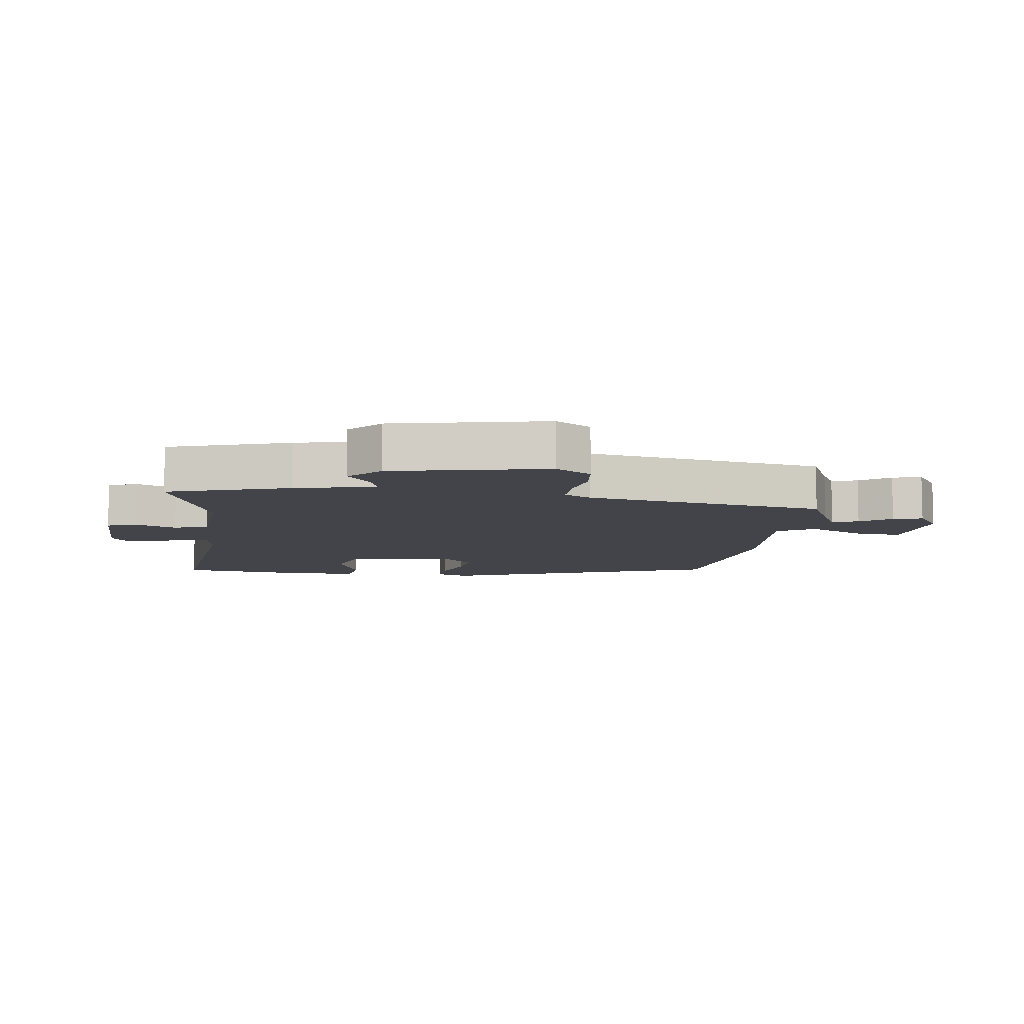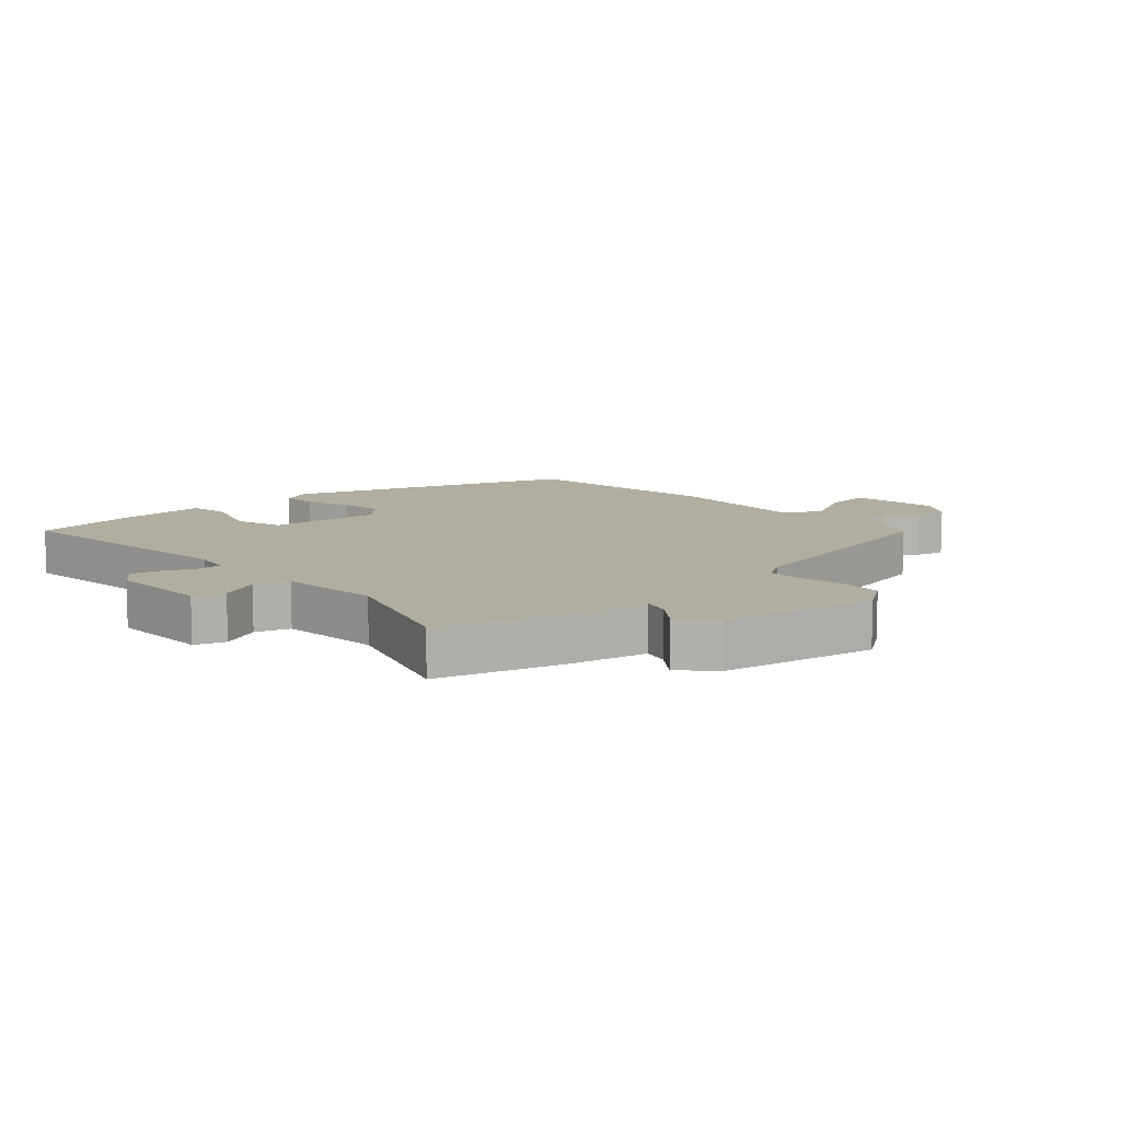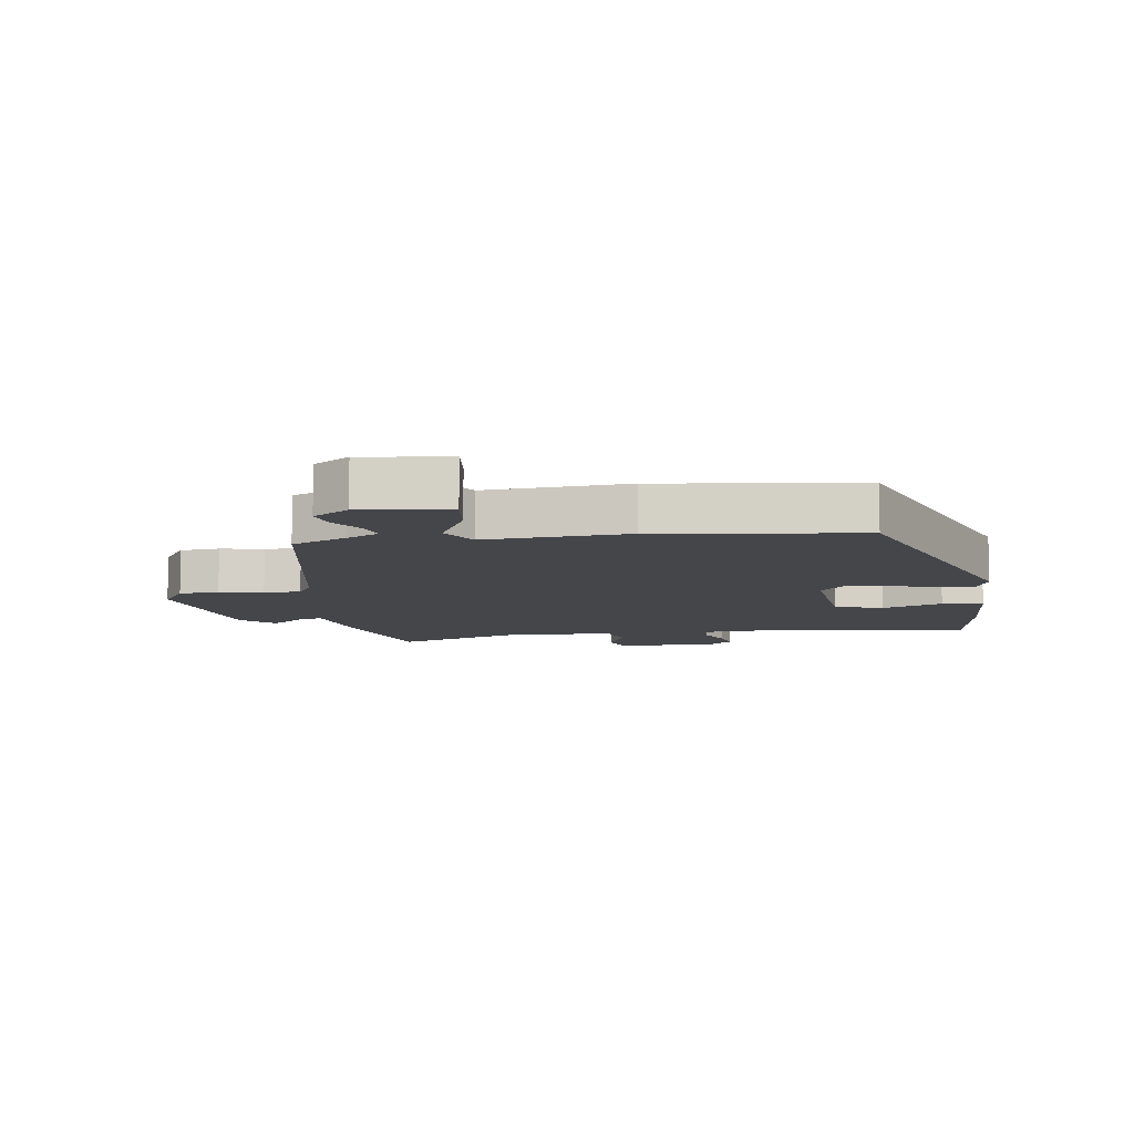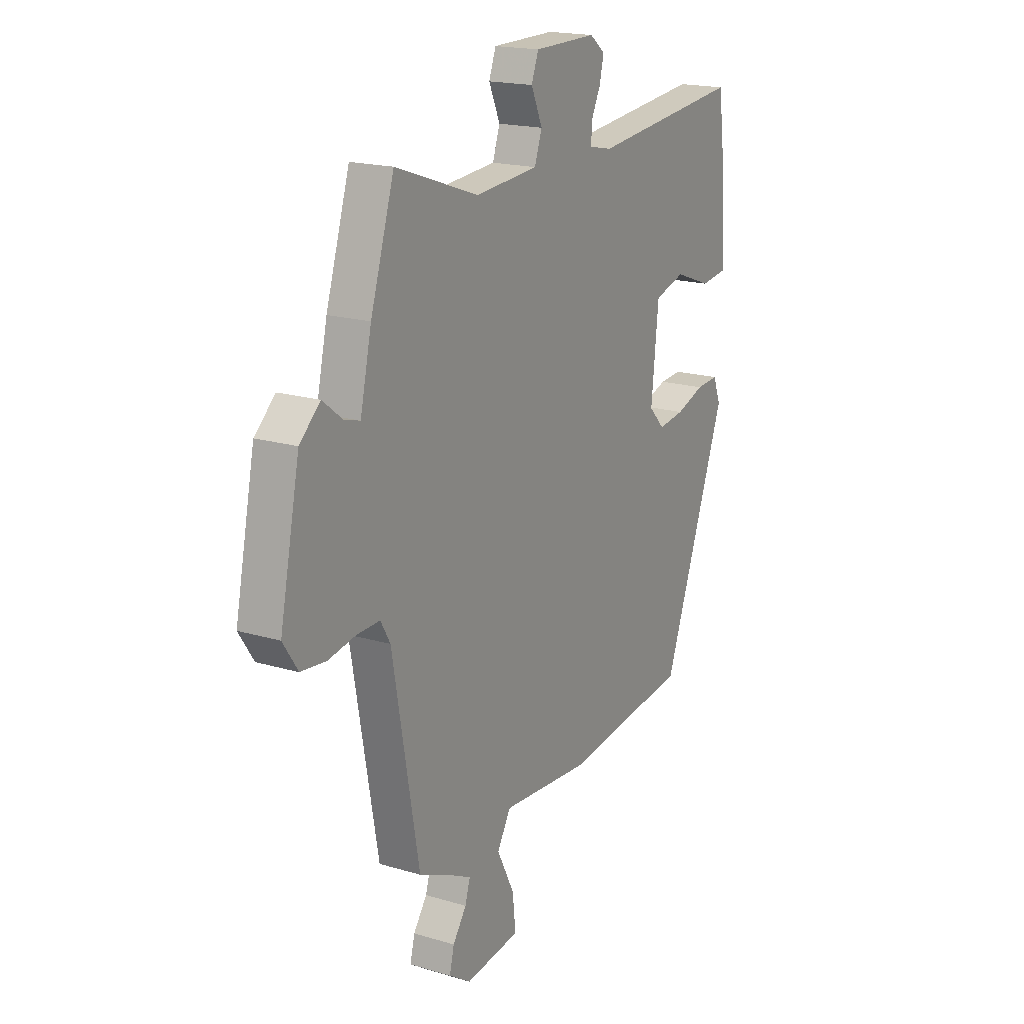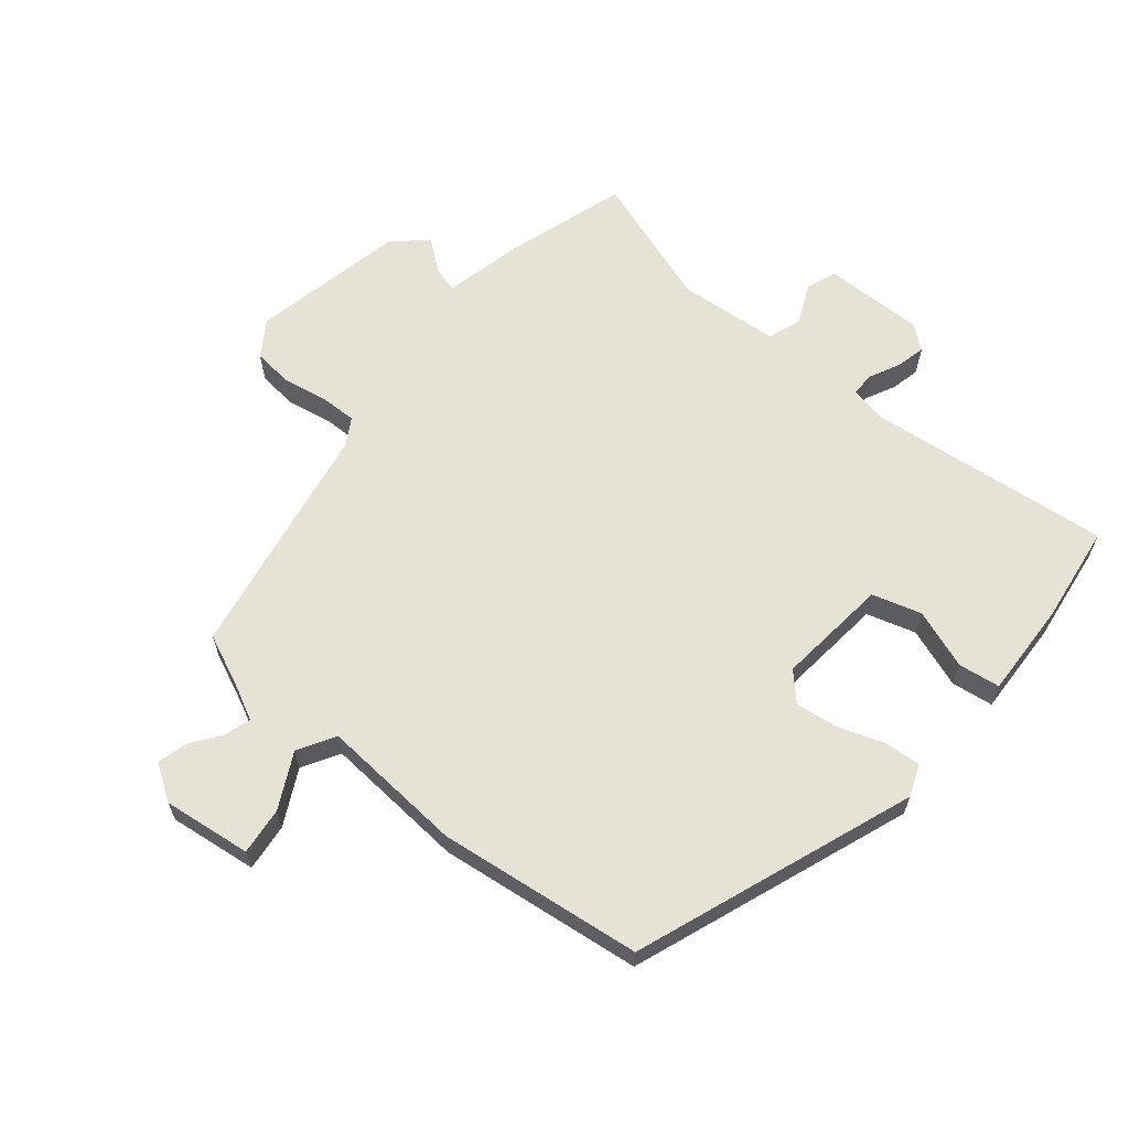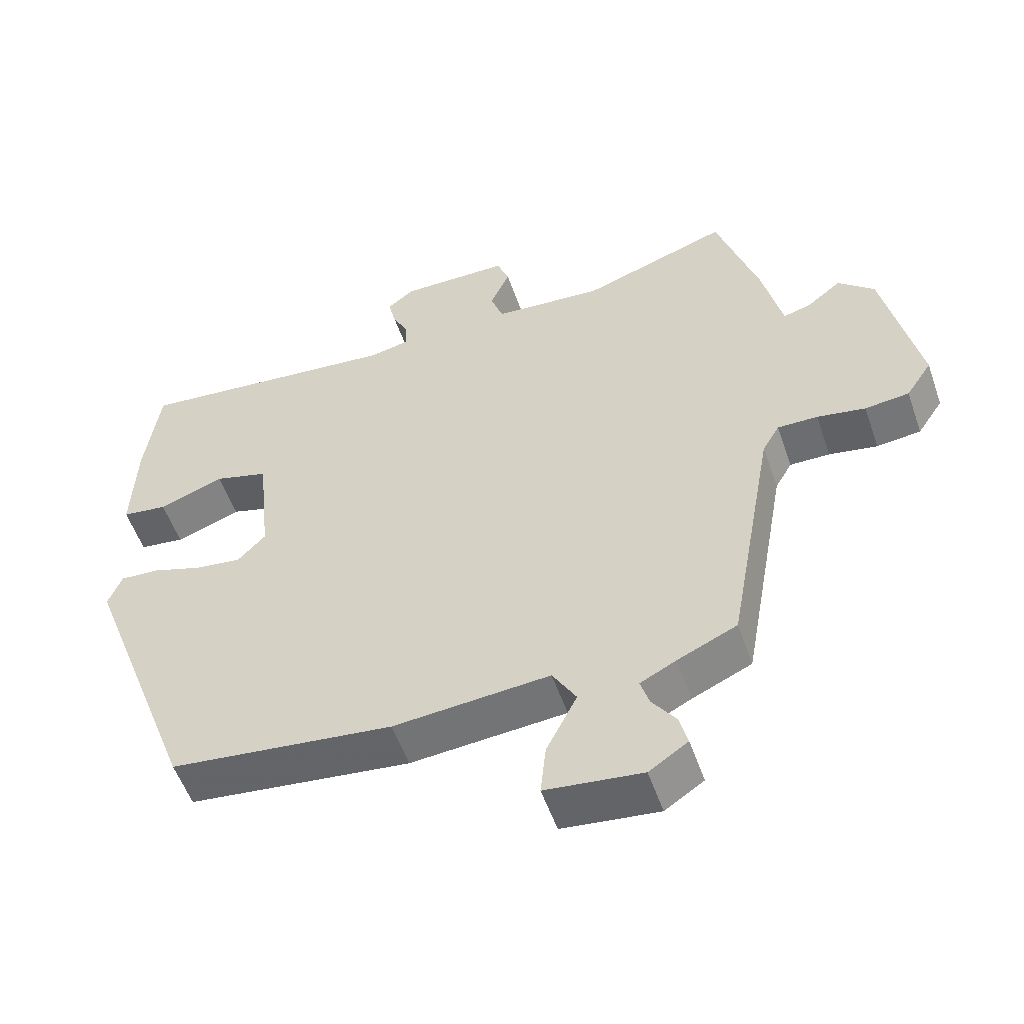
<metadata>
{"format":"obj","ext":"obj","renderer":"f3d","projection":"perspective","resolution":1024,"background":"white","views":[{"elev":-8.5,"azim":82.5,"up":"+Y"},{"elev":10.4,"azim":46.9,"up":"+Y"},{"elev":-9.4,"azim":-172.4,"up":"+Y"},{"elev":18.5,"azim":119.8,"up":"+Z"},{"elev":63.1,"azim":-140.6,"up":"+Y"},{"elev":-54.4,"azim":19.1,"up":"+Z"}]}
</metadata>
<code>
v -0.379 0.07 -0.466
v -0.546 0.07 -0.018
v -0.526 0.07 0.033
v -0.468 0.07 0.029
v -0.394 0.07 0.004
v -0.326 0.07 -0.005
v -0.285 0.07 0.038
v -0.304 0.07 0.218
v -0.383 0.07 0.241
v -0.479 0.07 0.206
v -0.546 0.07 0.215
v -0.54 0.07 0.369
v -0.519 0.07 0.528
v -0.126 0.07 0.487
v -0.067 0.07 0.499
v -0.068 0.07 0.538
v -0.092 0.07 0.587
v -0.103 0.07 0.634
v -0.064 0.07 0.665
v 0.097 0.07 0.663
v 0.115 0.07 0.615
v 0.086 0.07 0.55
v 0.105 0.07 0.496
v 0.267 0.07 0.483
v 0.482 0.07 0.557
v 0.524 0.07 0.423
v 0.543 0.07 0.363
v 0.572 0.07 0.235
v 0.613 0.07 0.247
v 0.663 0.07 0.286
v 0.716 0.07 0.238
v 0.767 0.07 -0.009
v 0.729 0.07 -0.066
v 0.664 0.07 -0.073
v 0.593 0.07 -0.06
v 0.534 0.07 -0.059
v 0.509 0.07 -0.102
v 0.44 0.07 -0.486
v 0.353 0.07 -0.525
v 0.3 0.07 -0.552
v 0.313 0.07 -0.594
v 0.348 0.07 -0.643
v 0.36 0.07 -0.69
v 0.303 0.07 -0.728
v 0.161 0.07 -0.711
v 0.169 0.07 -0.635
v 0.214 0.07 -0.546
v 0.179 0.07 -0.487
v -0.051 0.07 -0.505
v -0.379 0 -0.466
v -0.546 0 -0.018
v -0.526 0 0.033
v -0.468 0 0.029
v -0.394 0 0.004
v -0.326 0 -0.005
v -0.285 0 0.038
v -0.304 0 0.218
v -0.383 0 0.241
v -0.479 0 0.206
v -0.546 0 0.215
v -0.54 0 0.369
v -0.519 0 0.528
v -0.126 0 0.487
v -0.067 0 0.499
v -0.068 0 0.538
v -0.092 0 0.587
v -0.103 0 0.634
v -0.064 0 0.665
v 0.097 0 0.663
v 0.115 0 0.615
v 0.086 0 0.55
v 0.105 0 0.496
v 0.267 0 0.483
v 0.482 0 0.557
v 0.524 0 0.423
v 0.543 0 0.363
v 0.572 0 0.235
v 0.613 0 0.247
v 0.663 0 0.286
v 0.716 0 0.238
v 0.767 0 -0.009
v 0.729 0 -0.066
v 0.664 0 -0.073
v 0.593 0 -0.06
v 0.534 0 -0.059
v 0.509 0 -0.102
v 0.44 0 -0.486
v 0.353 0 -0.525
v 0.3 0 -0.552
v 0.313 0 -0.594
v 0.348 0 -0.643
v 0.36 0 -0.69
v 0.303 0 -0.728
v 0.161 0 -0.711
v 0.169 0 -0.635
v 0.214 0 -0.546
v 0.179 0 -0.487
v -0.051 0 -0.505
f 48 49 1 2
f 44 45 46 47
f 42 43 44 47
f 41 42 47 48
f 40 41 48
f 39 40 48 2
f 37 38 39 2
f 32 33 34 35
f 32 35 36
f 29 30 31 32
f 28 29 32 36
f 26 27 28 36
f 24 25 26 36
f 23 24 36 37
f 19 20 21 22
f 19 22 23
f 16 17 18 19
f 15 16 19 23
f 14 15 23 37
f 9 10 11 12
f 8 9 12 13
f 2 3 4 5
f 2 5 6
f 37 2 6
f 8 13 14 37
f 7 8 37
f 6 7 37
f 51 50 98 97
f 96 95 94 93
f 96 93 92 91
f 97 96 91 90
f 97 90 89
f 51 97 89 88
f 51 88 87 86
f 84 83 82 81
f 85 84 81
f 81 80 79 78
f 85 81 78 77
f 85 77 76 75
f 85 75 74 73
f 86 85 73 72
f 71 70 69 68
f 72 71 68
f 68 67 66 65
f 72 68 65 64
f 86 72 64 63
f 61 60 59 58
f 62 61 58 57
f 54 53 52 51
f 55 54 51
f 55 51 86
f 86 63 62 57
f 86 57 56
f 86 56 55
f 1 50 51 2
f 2 51 52 3
f 3 52 53 4
f 4 53 54 5
f 5 54 55 6
f 6 55 56 7
f 7 56 57 8
f 8 57 58 9
f 9 58 59 10
f 10 59 60 11
f 11 60 61 12
f 12 61 62 13
f 13 62 63 14
f 14 63 64 15
f 15 64 65 16
f 16 65 66 17
f 17 66 67 18
f 18 67 68 19
f 19 68 69 20
f 20 69 70 21
f 21 70 71 22
f 22 71 72 23
f 23 72 73 24
f 24 73 74 25
f 25 74 75 26
f 26 75 76 27
f 27 76 77 28
f 28 77 78 29
f 29 78 79 30
f 30 79 80 31
f 31 80 81 32
f 32 81 82 33
f 33 82 83 34
f 34 83 84 35
f 35 84 85 36
f 36 85 86 37
f 37 86 87 38
f 38 87 88 39
f 39 88 89 40
f 40 89 90 41
f 41 90 91 42
f 42 91 92 43
f 43 92 93 44
f 44 93 94 45
f 45 94 95 46
f 46 95 96 47
f 47 96 97 48
f 48 97 98 49
f 49 98 50 1

</code>
